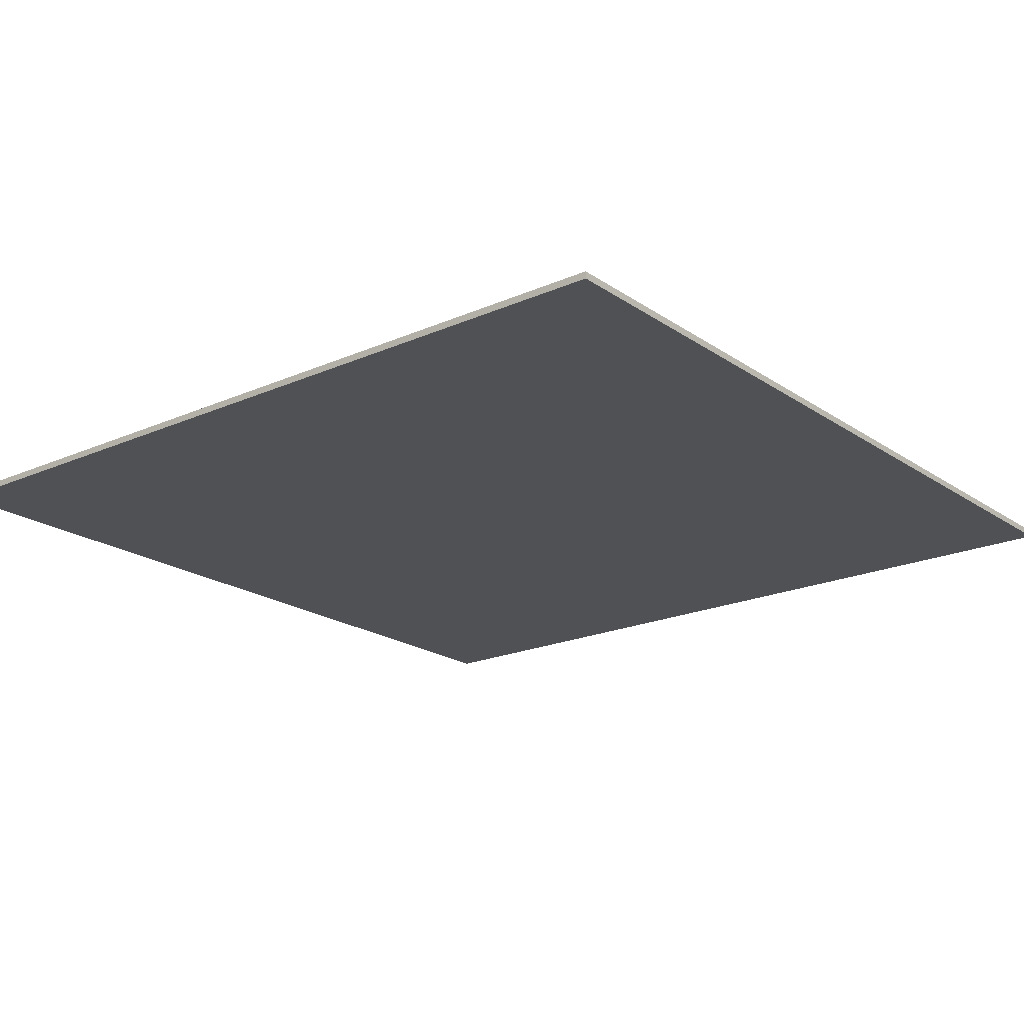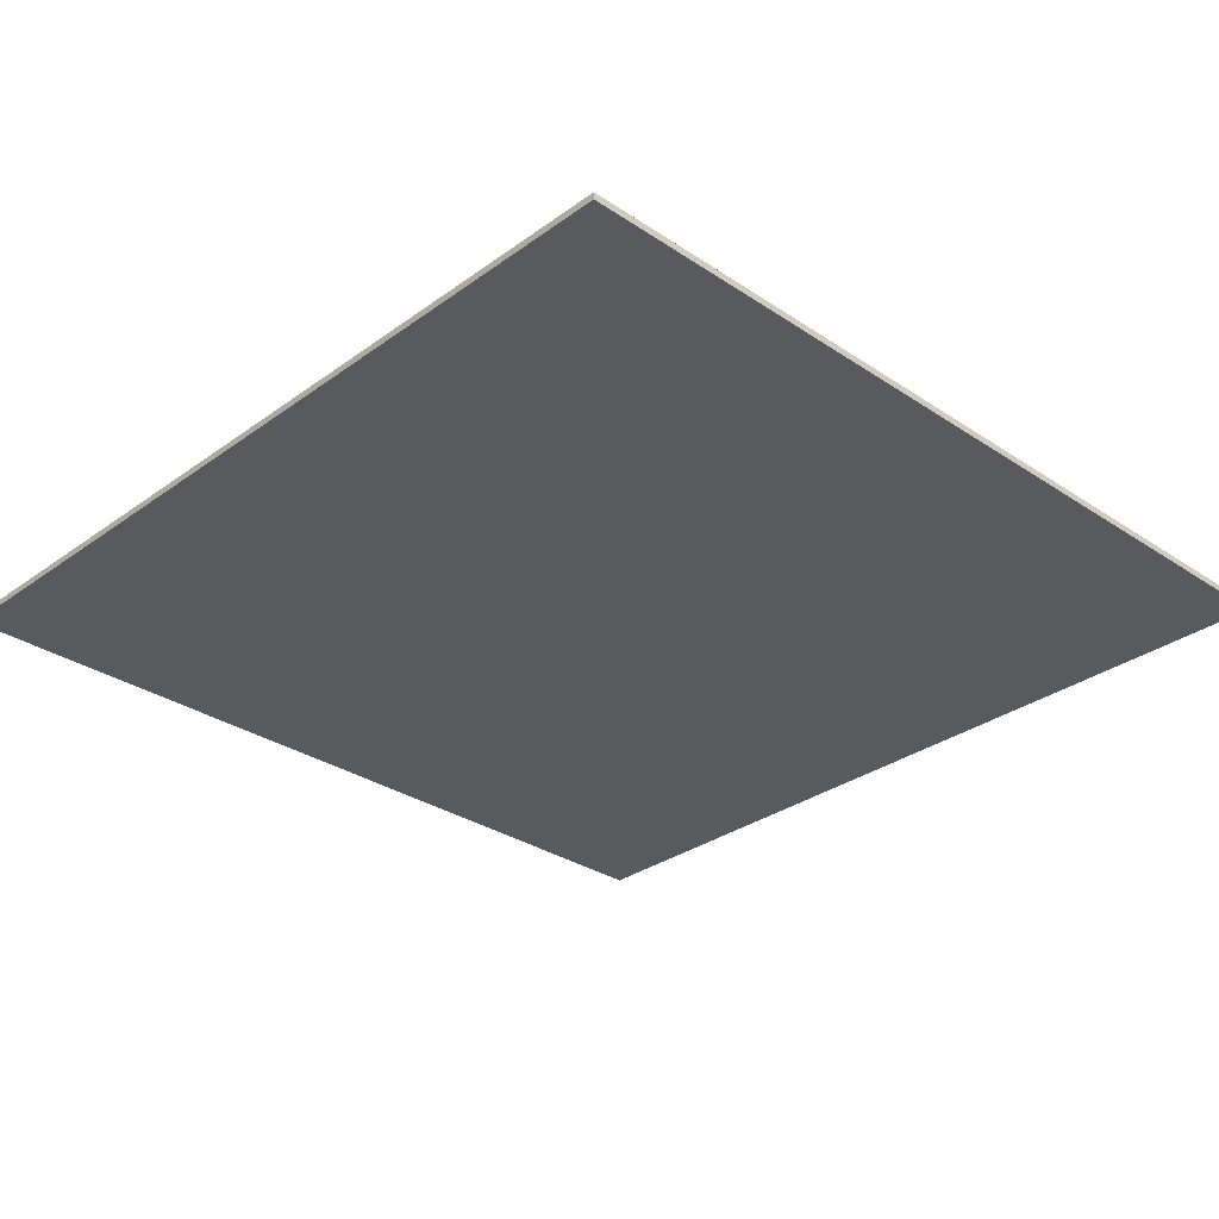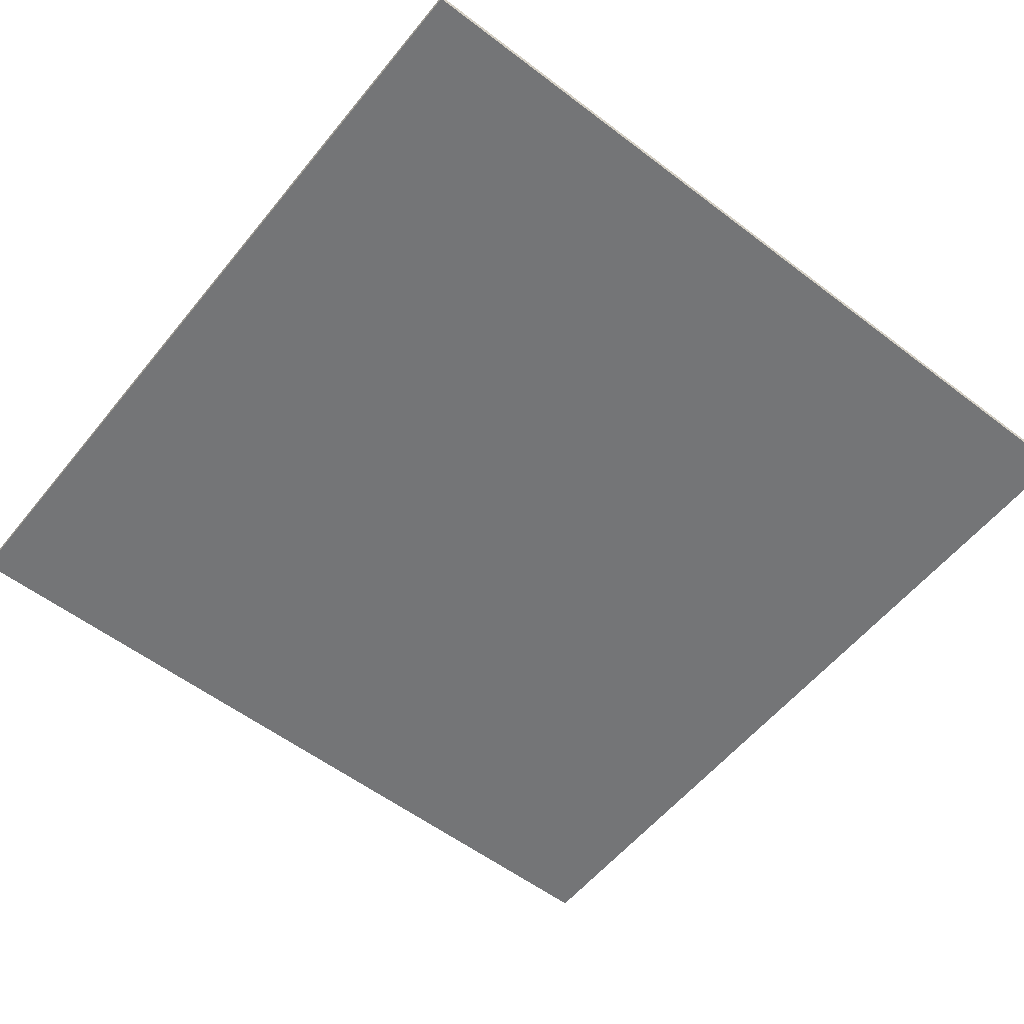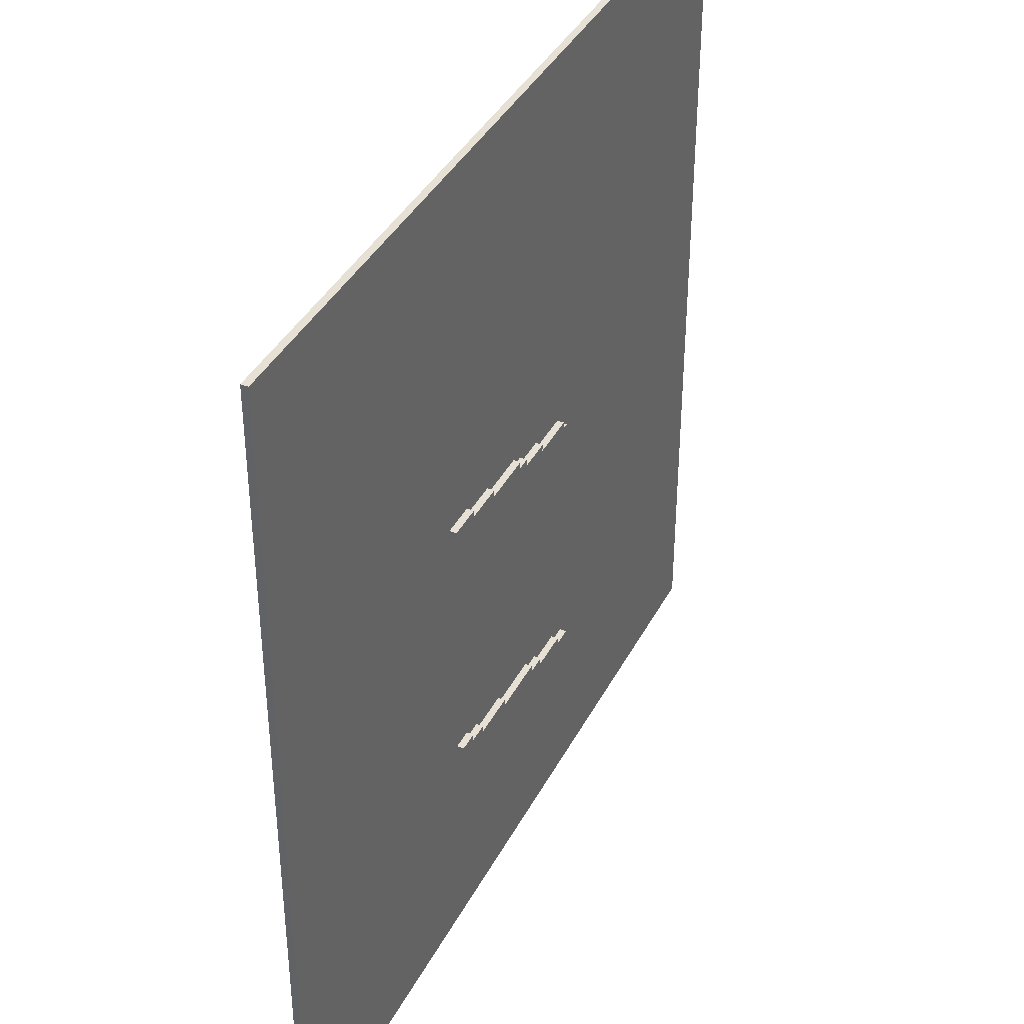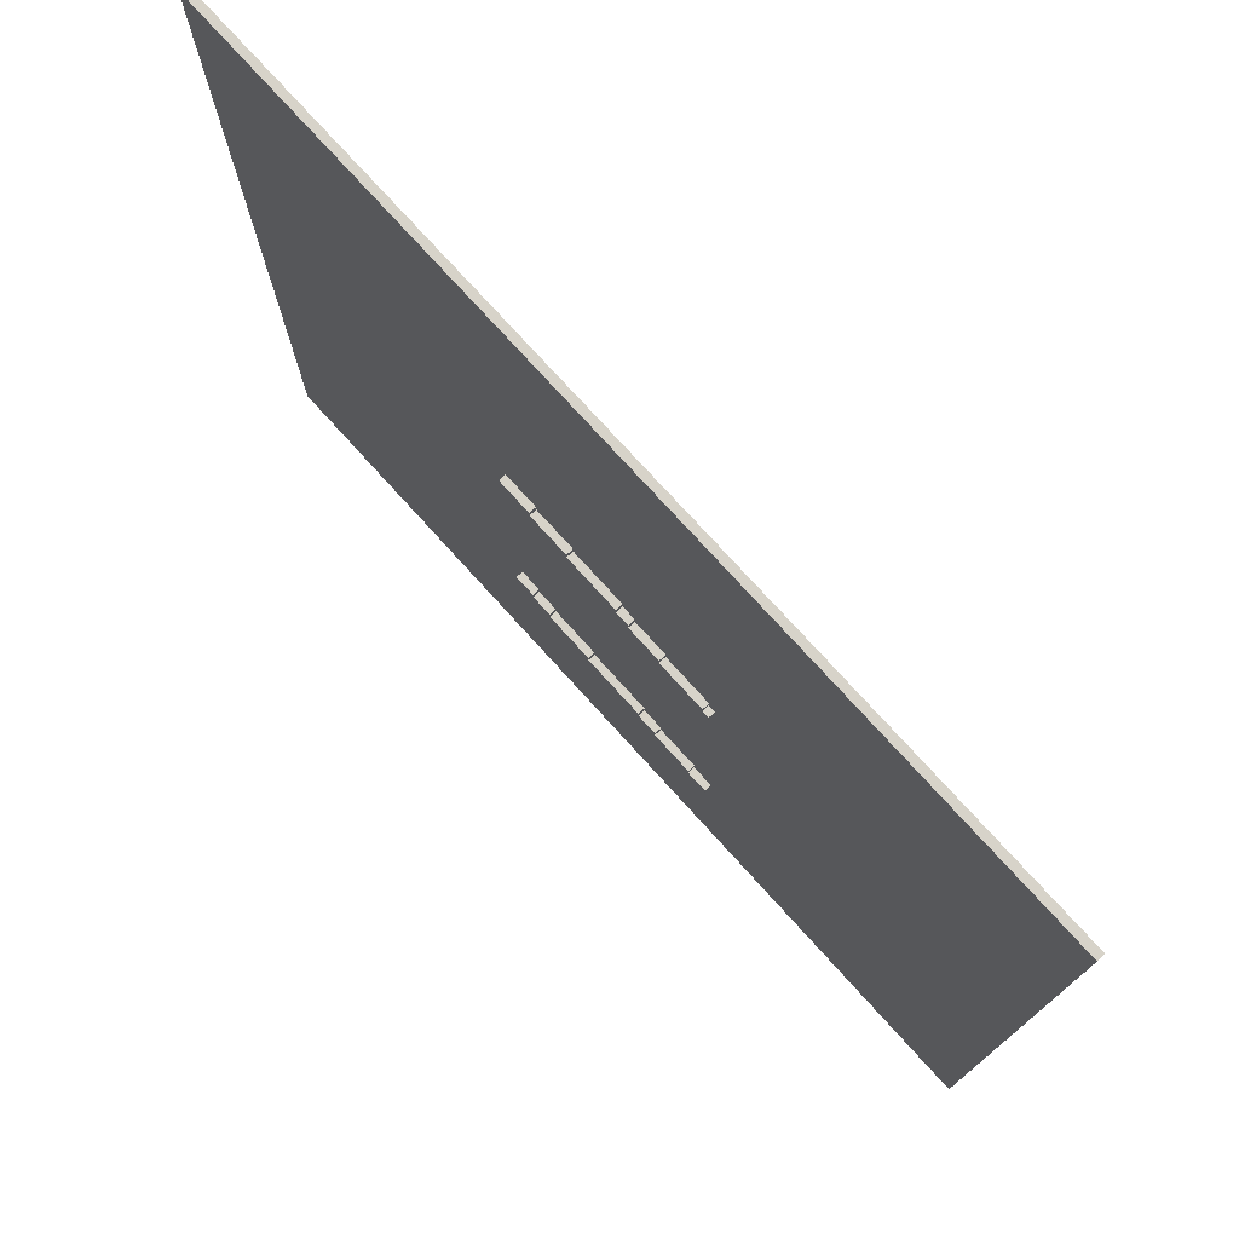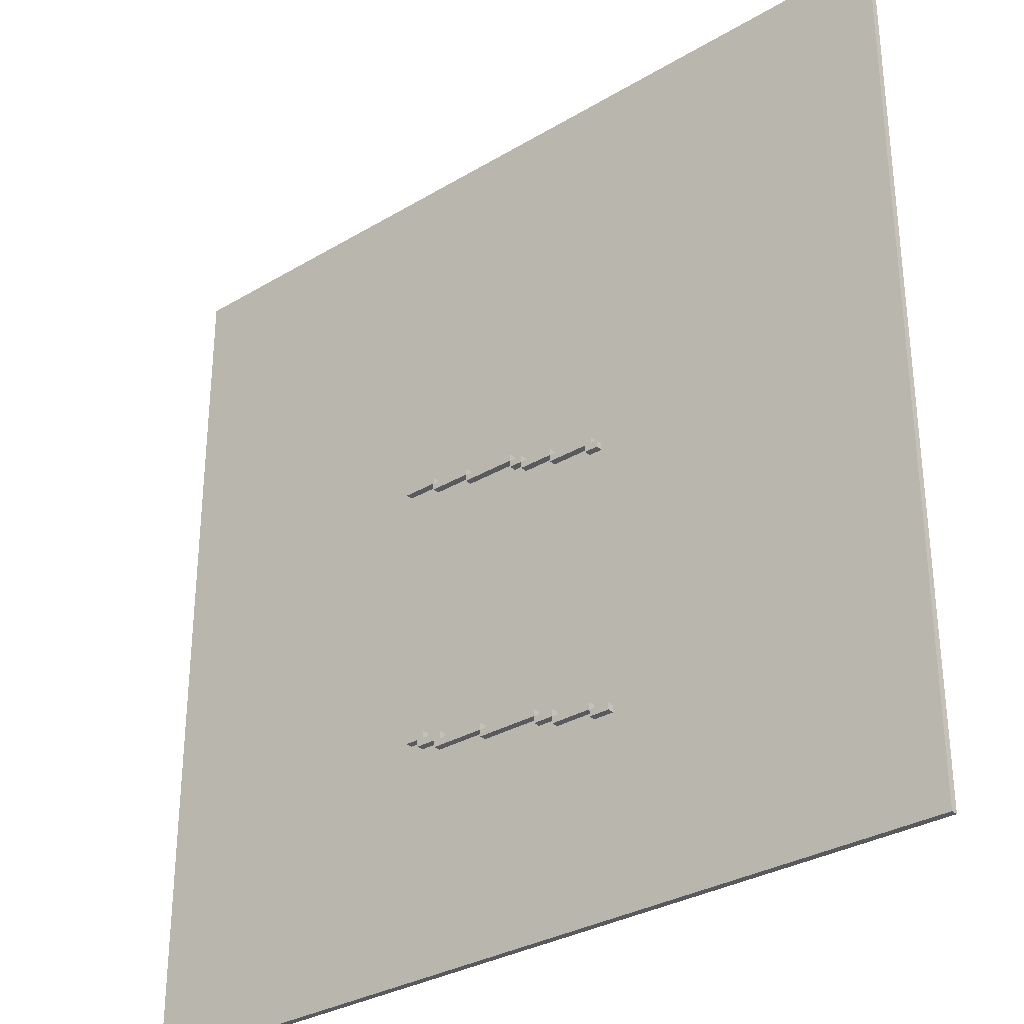
<metadata>
{"format":"obj","ext":"obj","renderer":"f3d","projection":"perspective","resolution":1024,"background":"white","views":[{"elev":-20.1,"azim":129.0,"up":"+Y"},{"elev":-30.7,"azim":-43.9,"up":"+Y"},{"elev":-56.5,"azim":-128.5,"up":"+Y"},{"elev":39.2,"azim":115.4,"up":"+Z"},{"elev":76.2,"azim":-132.2,"up":"+Z"},{"elev":-31.3,"azim":-139.6,"up":"+Z"}]}
</metadata>
<code>
g Level01-10
v -62.5 0 62.5
v -62.5 0 -62.5
v -62.5 1 62.5
v -62.5 1 -62.5
v -16.5 1 -34.5
v -16.5 1 -35.5
v -16.5 2 -34.5
v -16.5 2 -35.5
v -15.5 1 4.5
v -15.5 1 3.5
v -15.5 2 4.5
v -15.5 2 3.5
v -14.5 1 5.5
v -14.5 1 4.5
v -14.5 2 5.5
v -14.5 2 4.5
v -13.5 1 -33.5
v -13.5 1 -34.5
v -13.5 2 -33.5
v -13.5 2 -34.5
v -7.5 1 6.5
v -7.5 1 5.5
v -7.5 1 -32.5
v -7.5 1 -33.5
v -7.5 2 6.5
v -7.5 2 5.5
v -7.5 2 -32.5
v -7.5 2 -33.5
v -4.5 1 -31.5
v -4.5 1 -32.5
v -4.5 2 -31.5
v -4.5 2 -32.5
v -2.5 1 7.5
v -2.5 1 6.5
v -2.5 2 7.5
v -2.5 2 6.5
v -0.5 1 8.5
v -0.5 1 7.5
v -0.5 2 8.5
v -0.5 2 7.5
v 4.5 1 -30.5
v 4.5 1 -31.5
v 4.5 2 -30.5
v 4.5 2 -31.5
v 7.5 1 9.5
v 7.5 1 8.5
v 7.5 2 9.5
v 7.5 2 8.5
v 11.5 1 -29.5
v 11.5 1 -30.5
v 11.5 2 -29.5
v 11.5 2 -30.5
v 13.5 1 10.5
v 13.5 1 9.5
v 13.5 2 10.5
v 13.5 2 9.5
v 14.5 1 -28.5
v 14.5 1 -29.5
v 14.5 2 -28.5
v 14.5 2 -29.5
v -13.5 1 4.5
v -13.5 1 3.5
v -13.5 1 -34.5
v -13.5 1 -35.5
v -13.5 2 4.5
v -13.5 2 3.5
v -13.5 2 -34.5
v -13.5 2 -35.5
v -7.5 1 5.5
v -7.5 1 4.5
v -7.5 1 -33.5
v -7.5 1 -34.5
v -7.5 2 5.5
v -7.5 2 4.5
v -7.5 2 -33.5
v -7.5 2 -34.5
v -4.5 1 -32.5
v -4.5 1 -33.5
v -4.5 2 -32.5
v -4.5 2 -33.5
v -2.5 1 6.5
v -2.5 1 5.5
v -2.5 2 6.5
v -2.5 2 5.5
v -0.5 1 7.5
v -0.5 1 6.5
v -0.5 2 7.5
v -0.5 2 6.5
v 4.5 1 -31.5
v 4.5 1 -32.5
v 4.5 2 -31.5
v 4.5 2 -32.5
v 7.5 1 8.5
v 7.5 1 7.5
v 7.5 2 8.5
v 7.5 2 7.5
v 12.5 1 -30.5
v 12.5 1 -31.5
v 12.5 2 -30.5
v 12.5 2 -31.5
v 13.5 1 9.5
v 13.5 1 8.5
v 13.5 2 9.5
v 13.5 2 8.5
v 15.5 1 -29.5
v 15.5 1 -30.5
v 15.5 2 -29.5
v 15.5 2 -30.5
v 17.5 1 -28.5
v 17.5 1 -29.5
v 17.5 2 -28.5
v 17.5 2 -29.5
v 18.5 1 10.5
v 18.5 1 9.5
v 18.5 2 10.5
v 18.5 2 9.5
v 62.5 0 62.5
v 62.5 0 -62.5
v 62.5 1 62.5
v 62.5 1 -62.5
v -62.5 0 62.5
v -62.5 1 62.5
v 62.5 0 62.5
v 62.5 1 62.5
v 13.5 1 10.5
v 13.5 2 10.5
v 18.5 1 10.5
v 18.5 2 10.5
v 7.5 1 9.5
v 7.5 2 9.5
v 13.5 1 9.5
v 13.5 2 9.5
v -0.5 1 8.5
v -0.5 2 8.5
v 7.5 1 8.5
v 7.5 2 8.5
v -2.5 1 7.5
v -2.5 2 7.5
v -0.5 1 7.5
v -0.5 2 7.5
v -7.5 1 6.5
v -7.5 2 6.5
v -2.5 1 6.5
v -2.5 2 6.5
v -14.5 1 5.5
v -14.5 2 5.5
v -7.5 1 5.5
v -7.5 2 5.5
v -15.5 1 4.5
v -15.5 2 4.5
v -14.5 1 4.5
v -14.5 2 4.5
v 14.5 1 -28.5
v 14.5 2 -28.5
v 17.5 1 -28.5
v 17.5 2 -28.5
v 11.5 1 -29.5
v 11.5 2 -29.5
v 14.5 1 -29.5
v 14.5 2 -29.5
v 4.5 1 -30.5
v 4.5 2 -30.5
v 11.5 1 -30.5
v 11.5 2 -30.5
v -4.5 1 -31.5
v -4.5 2 -31.5
v 4.5 1 -31.5
v 4.5 2 -31.5
v -7.5 1 -32.5
v -7.5 2 -32.5
v -4.5 1 -32.5
v -4.5 2 -32.5
v -13.5 1 -33.5
v -13.5 2 -33.5
v -7.5 1 -33.5
v -7.5 2 -33.5
v -16.5 1 -34.5
v -16.5 2 -34.5
v -13.5 1 -34.5
v -13.5 2 -34.5
v 13.5 1 9.5
v 13.5 2 9.5
v 18.5 1 9.5
v 18.5 2 9.5
v 7.5 1 8.5
v 7.5 2 8.5
v 13.5 1 8.5
v 13.5 2 8.5
v -0.5 1 7.5
v -0.5 2 7.5
v 7.5 1 7.5
v 7.5 2 7.5
v -2.5 1 6.5
v -2.5 2 6.5
v -0.5 1 6.5
v -0.5 2 6.5
v -7.5 1 5.5
v -7.5 2 5.5
v -2.5 1 5.5
v -2.5 2 5.5
v -13.5 1 4.5
v -13.5 2 4.5
v -7.5 1 4.5
v -7.5 2 4.5
v -15.5 1 3.5
v -15.5 2 3.5
v -13.5 1 3.5
v -13.5 2 3.5
v 15.5 1 -29.5
v 15.5 2 -29.5
v 17.5 1 -29.5
v 17.5 2 -29.5
v 12.5 1 -30.5
v 12.5 2 -30.5
v 15.5 1 -30.5
v 15.5 2 -30.5
v 4.5 1 -31.5
v 4.5 2 -31.5
v 12.5 1 -31.5
v 12.5 2 -31.5
v -4.5 1 -32.5
v -4.5 2 -32.5
v 4.5 1 -32.5
v 4.5 2 -32.5
v -7.5 1 -33.5
v -7.5 2 -33.5
v -4.5 1 -33.5
v -4.5 2 -33.5
v -13.5 1 -34.5
v -13.5 2 -34.5
v -7.5 1 -34.5
v -7.5 2 -34.5
v -16.5 1 -35.5
v -16.5 2 -35.5
v -13.5 1 -35.5
v -13.5 2 -35.5
v -62.5 0 -62.5
v -62.5 1 -62.5
v 62.5 0 -62.5
v 62.5 1 -62.5
v -62.5 0 62.5
v 62.5 0 62.5
v -62.5 0 -62.5
v 62.5 0 -62.5
v -62.5 1 62.5
v 62.5 1 62.5
v 13.5 1 10.5
v 18.5 1 10.5
v 7.5 1 9.5
v 13.5 1 9.5
v 18.5 1 9.5
v -0.5 1 8.5
v 7.5 1 8.5
v 13.5 1 8.5
v -2.5 1 7.5
v -0.5 1 7.5
v 7.5 1 7.5
v -7.5 1 6.5
v -2.5 1 6.5
v -0.5 1 6.5
v -14.5 1 5.5
v -7.5 1 5.5
v -2.5 1 5.5
v -15.5 1 4.5
v -14.5 1 4.5
v -13.5 1 4.5
v -7.5 1 4.5
v -15.5 1 3.5
v -13.5 1 3.5
v 14.5 1 -28.5
v 17.5 1 -28.5
v 11.5 1 -29.5
v 14.5 1 -29.5
v 15.5 1 -29.5
v 17.5 1 -29.5
v 4.5 1 -30.5
v 11.5 1 -30.5
v 12.5 1 -30.5
v 15.5 1 -30.5
v -4.5 1 -31.5
v 4.5 1 -31.5
v 12.5 1 -31.5
v -7.5 1 -32.5
v -4.5 1 -32.5
v 4.5 1 -32.5
v -13.5 1 -33.5
v -7.5 1 -33.5
v -4.5 1 -33.5
v -16.5 1 -34.5
v -13.5 1 -34.5
v -7.5 1 -34.5
v -16.5 1 -35.5
v -13.5 1 -35.5
v -62.5 1 -62.5
v 62.5 1 -62.5
v 13.5 2 10.5
v 18.5 2 10.5
v 7.5 2 9.5
v 13.5 2 9.5
v 18.5 2 9.5
v -0.5 2 8.5
v 7.5 2 8.5
v 13.5 2 8.5
v -2.5 2 7.5
v -0.5 2 7.5
v 7.5 2 7.5
v -7.5 2 6.5
v -2.5 2 6.5
v -0.5 2 6.5
v -14.5 2 5.5
v -7.5 2 5.5
v -2.5 2 5.5
v -15.5 2 4.5
v -14.5 2 4.5
v -13.5 2 4.5
v -7.5 2 4.5
v -15.5 2 3.5
v -13.5 2 3.5
v 14.5 2 -28.5
v 17.5 2 -28.5
v 11.5 2 -29.5
v 14.5 2 -29.5
v 15.5 2 -29.5
v 17.5 2 -29.5
v 4.5 2 -30.5
v 11.5 2 -30.5
v 12.5 2 -30.5
v 15.5 2 -30.5
v -4.5 2 -31.5
v 4.5 2 -31.5
v 12.5 2 -31.5
v -7.5 2 -32.5
v -4.5 2 -32.5
v 4.5 2 -32.5
v -13.5 2 -33.5
v -7.5 2 -33.5
v -4.5 2 -33.5
v -16.5 2 -34.5
v -13.5 2 -34.5
v -7.5 2 -34.5
v -16.5 2 -35.5
v -13.5 2 -35.5
f 3 2 1
f 4 2 3
f 7 6 5
f 8 6 7
f 11 10 9
f 12 10 11
f 15 14 13
f 16 14 15
f 19 18 17
f 20 18 19
f 25 22 21
f 26 22 25
f 27 24 23
f 28 24 27
f 31 30 29
f 32 30 31
f 35 34 33
f 36 34 35
f 39 38 37
f 40 38 39
f 43 42 41
f 44 42 43
f 47 46 45
f 48 46 47
f 51 50 49
f 52 50 51
f 55 54 53
f 56 54 55
f 59 58 57
f 60 58 59
f 61 62 65
f 65 62 66
f 63 64 67
f 67 64 68
f 69 70 73
f 73 70 74
f 71 72 75
f 75 72 76
f 77 78 79
f 79 78 80
f 81 82 83
f 83 82 84
f 85 86 87
f 87 86 88
f 89 90 91
f 91 90 92
f 93 94 95
f 95 94 96
f 97 98 99
f 99 98 100
f 101 102 103
f 103 102 104
f 105 106 107
f 107 106 108
f 109 110 111
f 111 110 112
f 113 114 115
f 115 114 116
f 117 118 119
f 119 118 120
f 123 122 121
f 124 122 123
f 127 126 125
f 128 126 127
f 131 130 129
f 132 130 131
f 135 134 133
f 136 134 135
f 139 138 137
f 140 138 139
f 143 142 141
f 144 142 143
f 147 146 145
f 148 146 147
f 151 150 149
f 152 150 151
f 155 154 153
f 156 154 155
f 159 158 157
f 160 158 159
f 163 162 161
f 164 162 163
f 167 166 165
f 168 166 167
f 171 170 169
f 172 170 171
f 175 174 173
f 176 174 175
f 179 178 177
f 180 178 179
f 181 182 183
f 183 182 184
f 185 186 187
f 187 186 188
f 189 190 191
f 191 190 192
f 193 194 195
f 195 194 196
f 197 198 199
f 199 198 200
f 201 202 203
f 203 202 204
f 205 206 207
f 207 206 208
f 209 210 211
f 211 210 212
f 213 214 215
f 215 214 216
f 217 218 219
f 219 218 220
f 221 222 223
f 223 222 224
f 225 226 227
f 227 226 228
f 229 230 231
f 231 230 232
f 233 234 235
f 235 234 236
f 237 238 239
f 239 238 240
f 243 242 241
f 244 242 243
f 245 246 247
f 247 246 248
f 245 247 249
f 249 247 250
f 248 246 251
f 245 249 252
f 252 249 253
f 250 251 254
f 245 252 255
f 255 252 256
f 253 254 257
f 245 255 258
f 258 255 259
f 256 257 260
f 245 258 261
f 261 258 262
f 259 260 263
f 245 261 264
f 264 261 265
f 262 263 267
f 245 264 268
f 266 267 269
f 254 251 270
f 268 269 270
f 269 267 270
f 257 254 270
f 260 257 270
f 267 263 270
f 263 260 270
f 270 251 271
f 268 270 272
f 272 270 273
f 271 251 275
f 268 272 276
f 276 272 277
f 274 275 279
f 268 276 280
f 280 276 281
f 278 279 282
f 268 280 283
f 283 280 284
f 281 282 285
f 268 283 286
f 286 283 287
f 284 285 288
f 245 268 289
f 268 286 289
f 289 286 290
f 287 288 291
f 245 289 292
f 290 291 293
f 245 292 294
f 292 293 294
f 293 291 295
f 294 293 295
f 251 246 295
f 288 285 295
f 275 251 295
f 291 288 295
f 279 275 295
f 282 279 295
f 285 282 295
f 296 297 299
f 299 297 300
f 298 299 302
f 302 299 303
f 301 302 305
f 305 302 306
f 304 305 308
f 308 305 309
f 307 308 311
f 311 308 312
f 310 311 314
f 314 311 315
f 315 311 316
f 313 314 317
f 314 315 317
f 317 315 318
f 319 320 322
f 322 320 323
f 323 320 324
f 321 322 326
f 322 323 326
f 326 323 327
f 327 323 328
f 325 326 330
f 326 327 330
f 330 327 331
f 329 330 333
f 333 330 334
f 332 333 336
f 336 333 337
f 335 336 339
f 339 336 340
f 338 339 341
f 341 339 342

</code>
